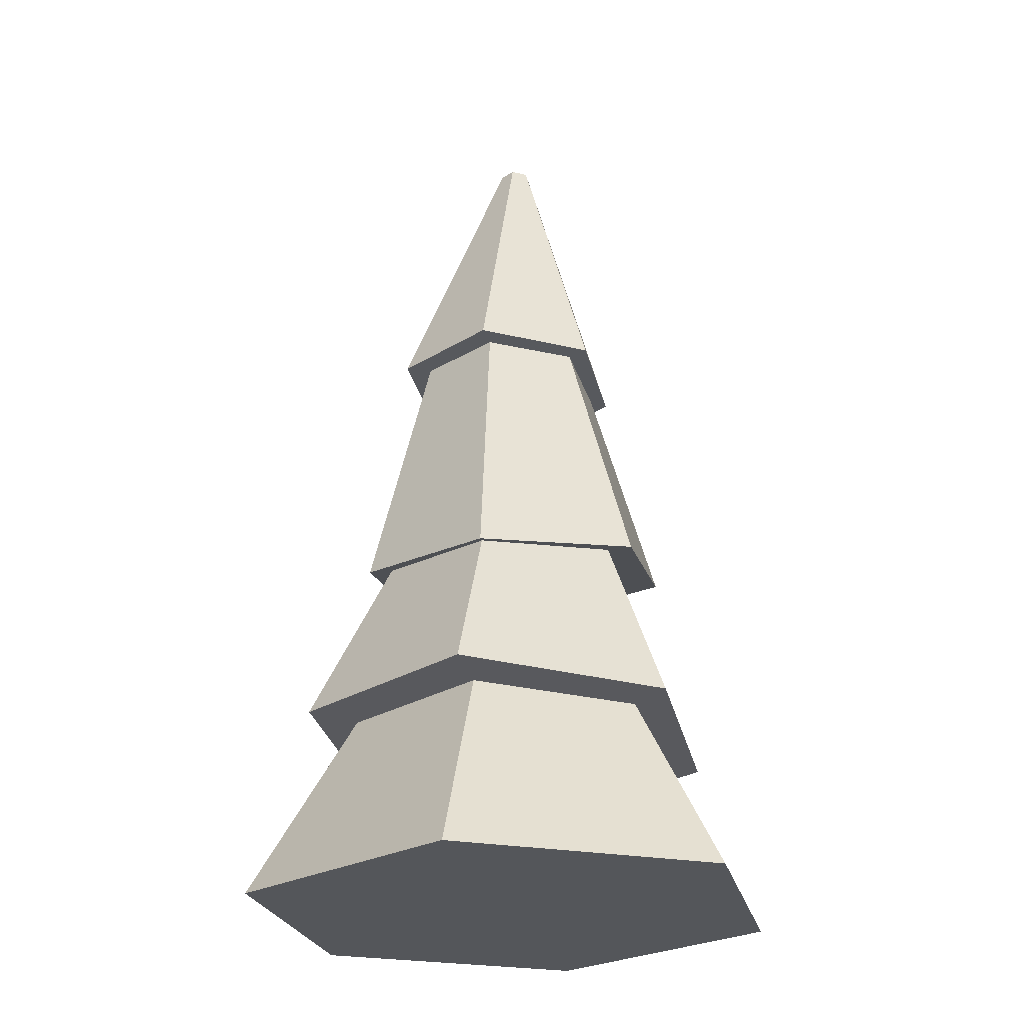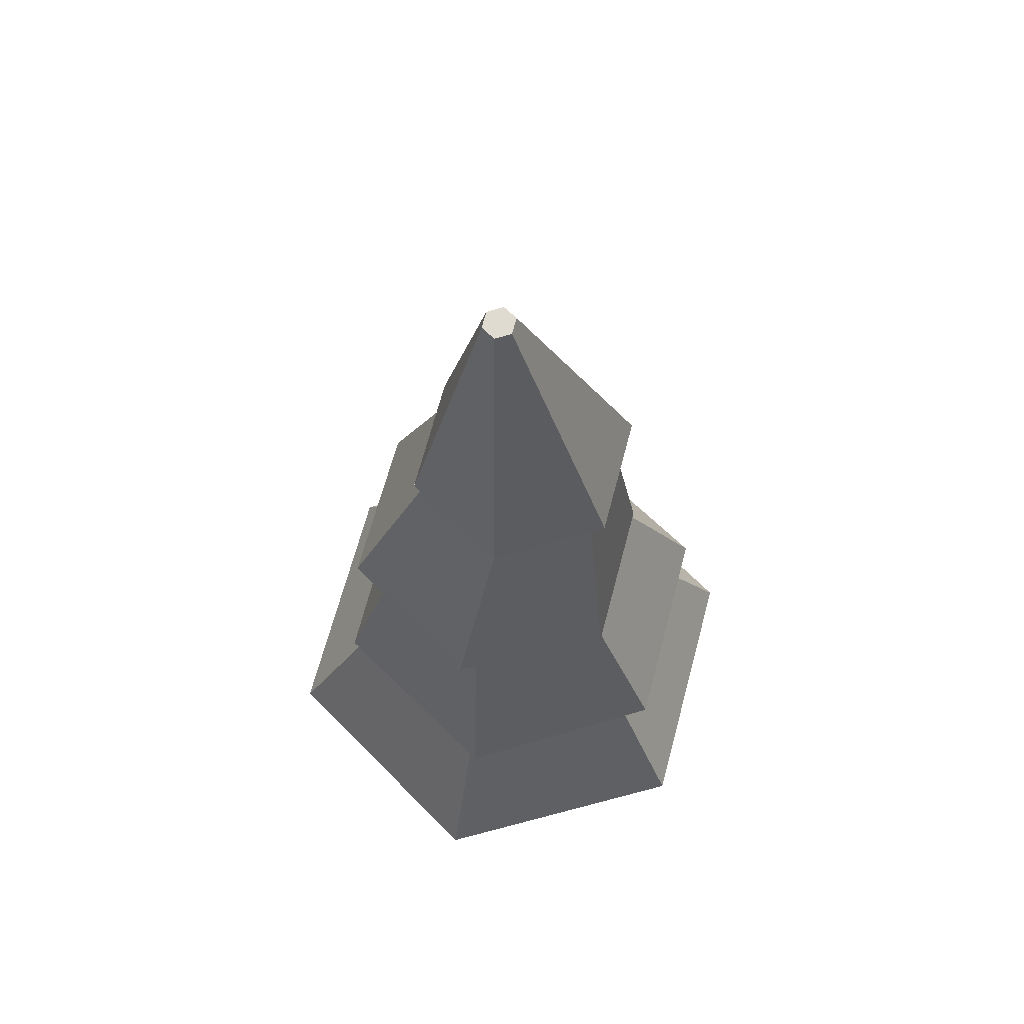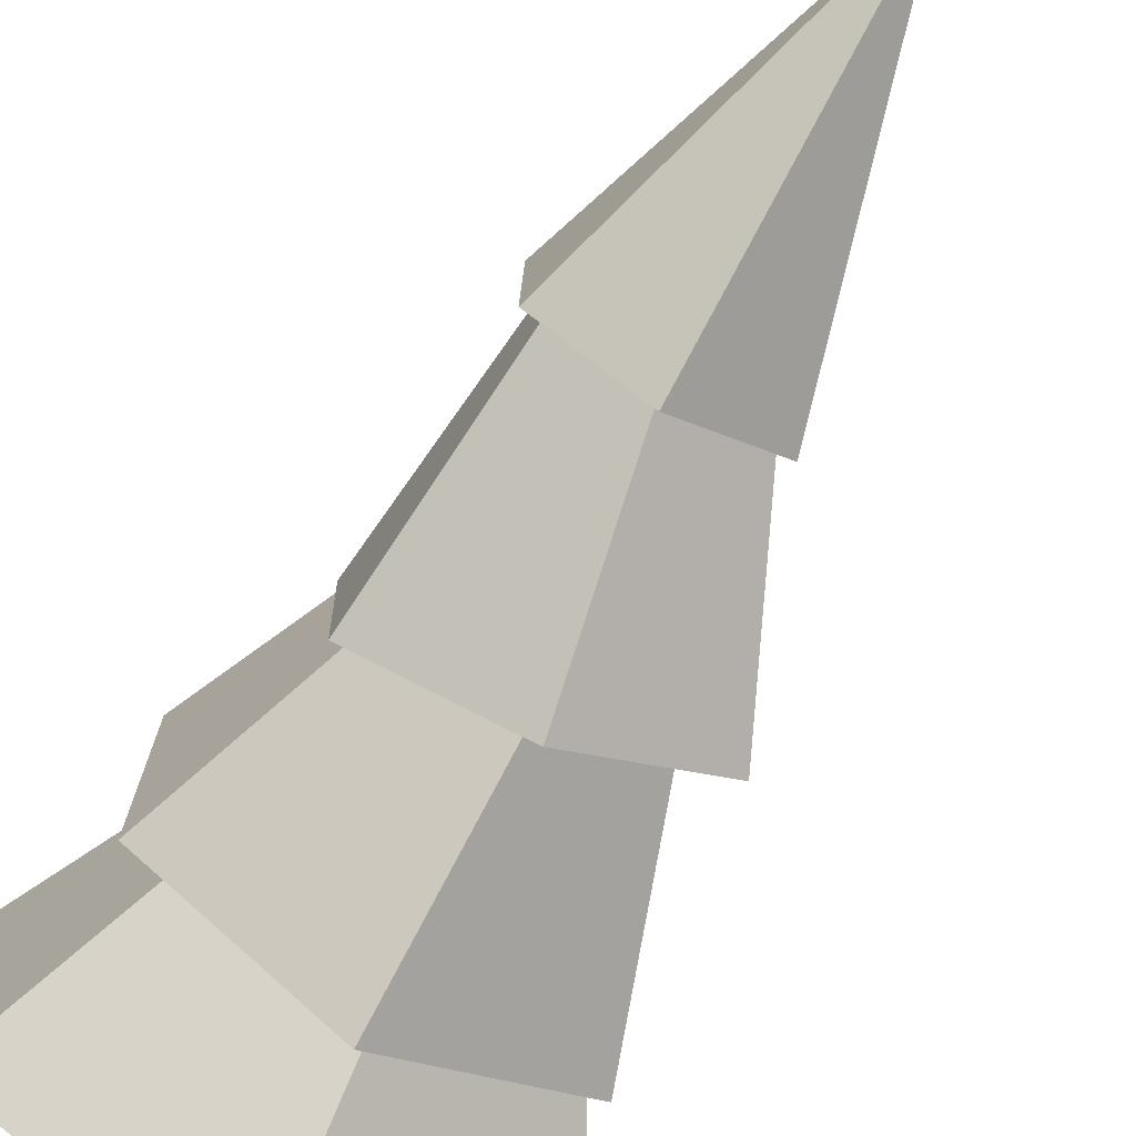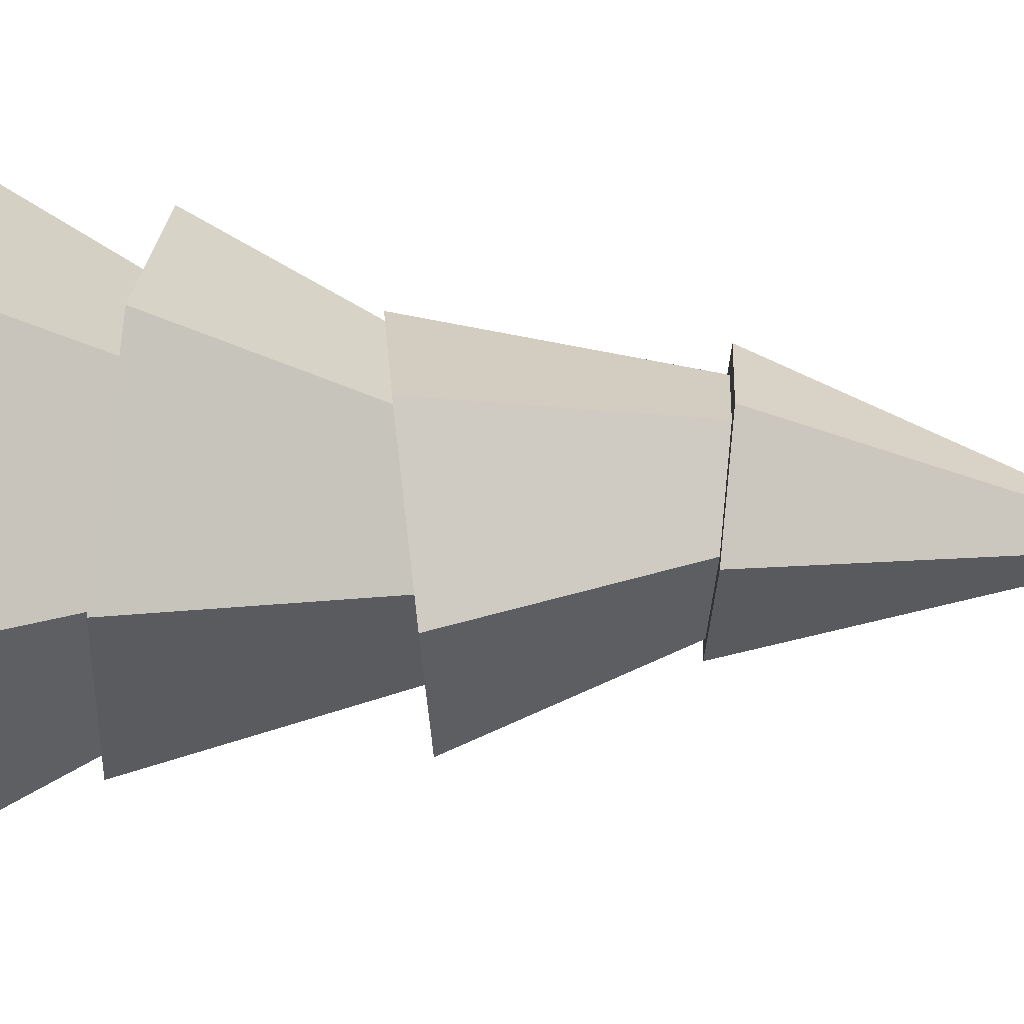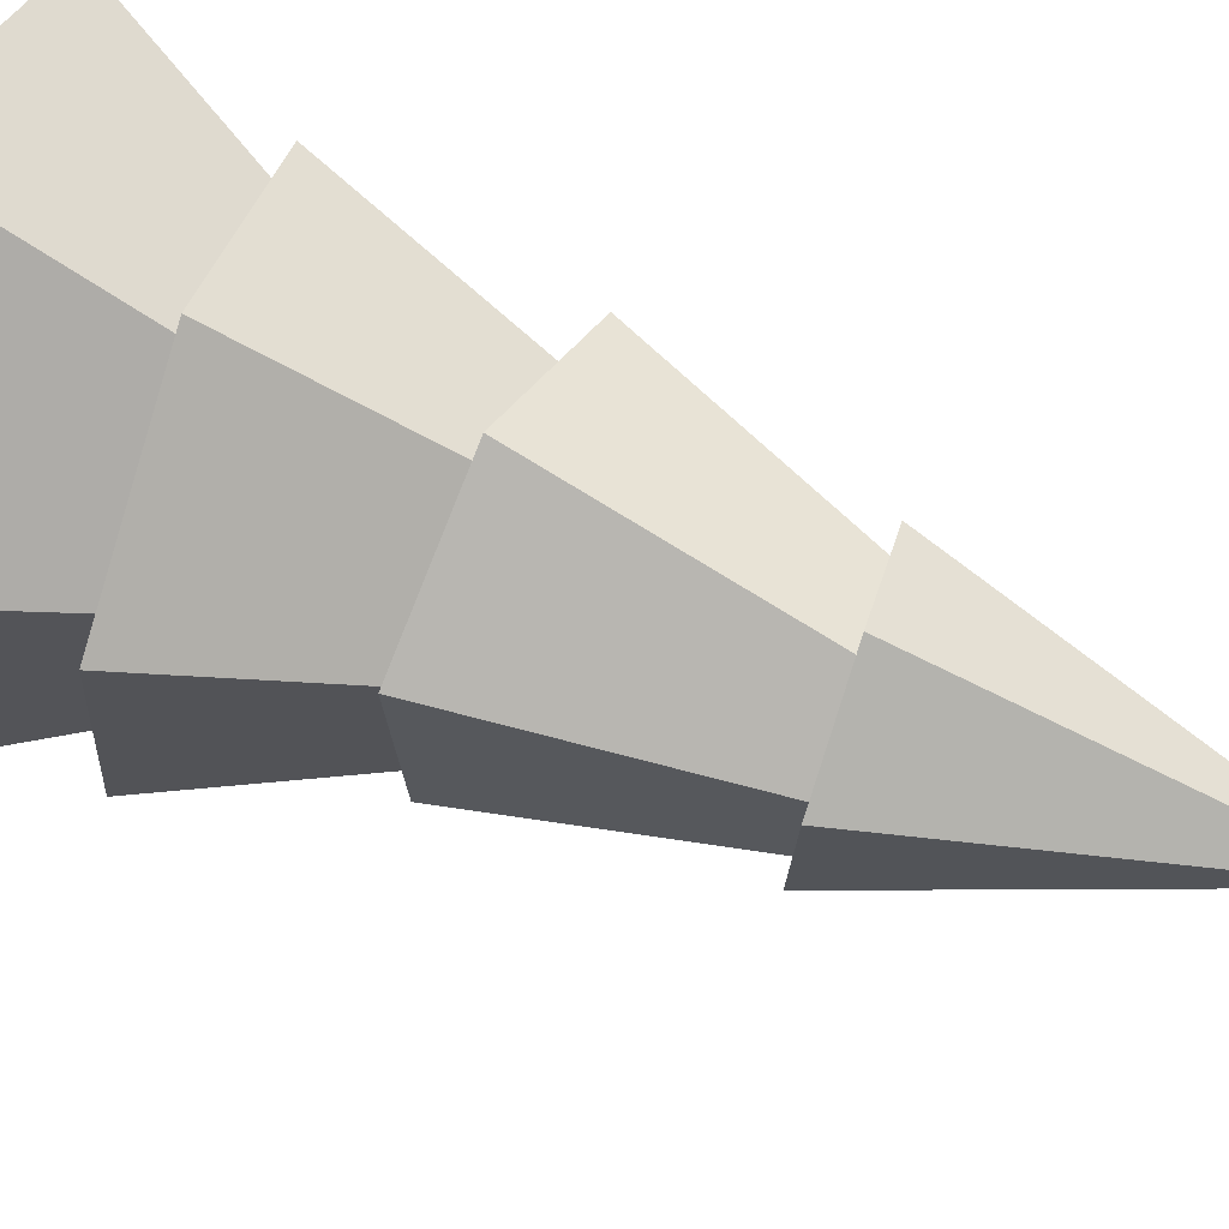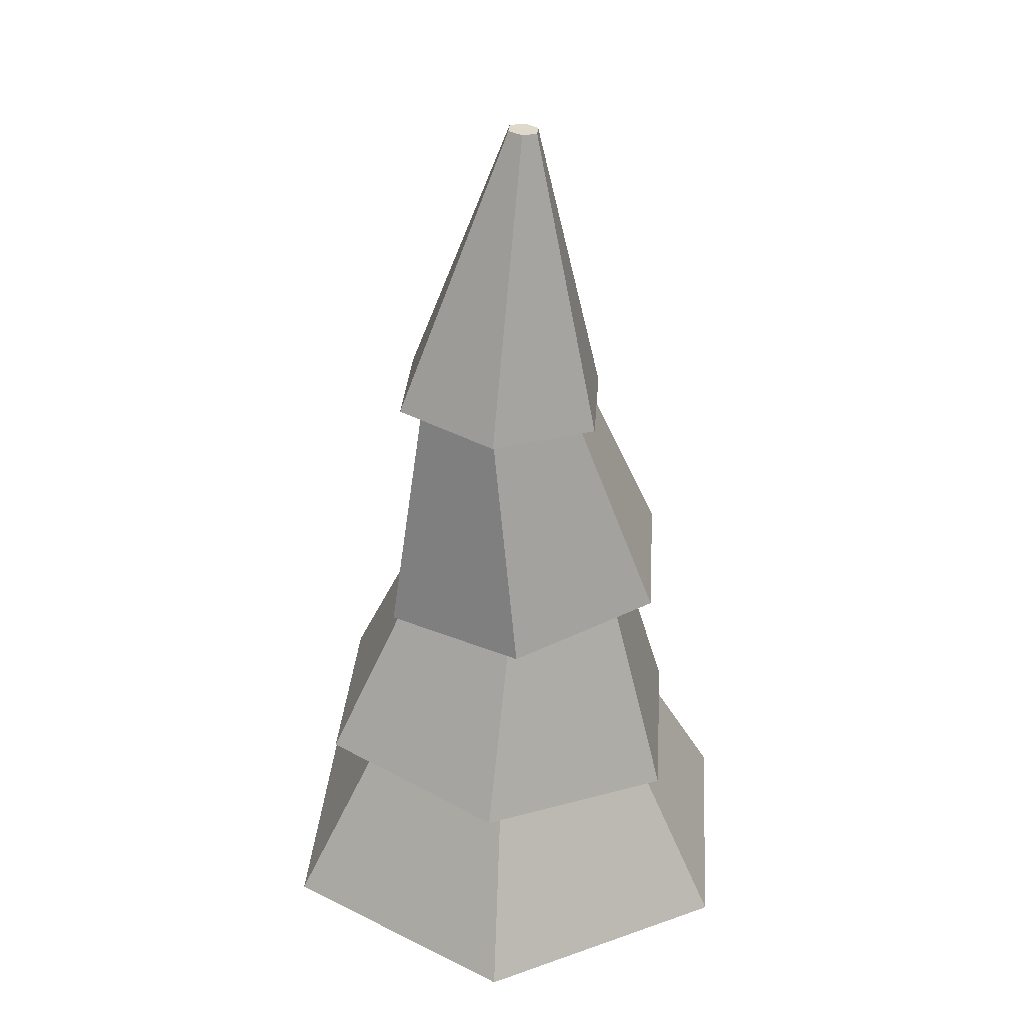
<metadata>
{"format":"obj","ext":"obj","renderer":"f3d","projection":"perspective","resolution":1024,"background":"white","views":[{"elev":-25.3,"azim":73.3,"up":"+Y"},{"elev":67.5,"azim":-44.9,"up":"+Y"},{"elev":-73.3,"azim":153.7,"up":"+Z"},{"elev":-65.8,"azim":88.6,"up":"+Z"},{"elev":66.0,"azim":111.7,"up":"+Z"},{"elev":32.8,"azim":124.2,"up":"+Y"}]}
</metadata>
<code>
o Mesh1_Group1_Model.042
v -1.159 4.247 1.176
v -1.092 4.257 1.293
v -1.092 4.253 1.215
v -1.159 4.255 1.332
v -1.226 4.245 1.216
v -1.075 2.813 0.7694
v -1.557 2.799 1.049
v -1.487 2.805 1.081
v -1.067 2.818 0.8548
v -0.6801 2.854 1.106
v -0.5937 2.856 1.046
v -0.5937 2.884 1.602
v -1.075 2.87 1.882
v -1.226 4.249 1.293
v -1.557 2.827 1.605
v -1.463 2.83 1.556
v -1.055 2.865 1.76
v -0.6877 2.876 1.539
v -0.5146 1.668 1.631
v -0.5146 1.724 0.8541
v -0.5859 1.726 0.9499
v -1.185 1.829 0.4711
v -1.149 1.81 0.6829
v -0.2095 0.8737 0.8159
v -1.079 0.784 0.3171
v -0.4239 0.8629 0.8898
v -0.2095 0.9316 1.82
v -0.5455 1.673 1.614
v -1.185 1.718 2.025
v -1.138 1.72 1.922
v -1.657 1.806 1.562
v -1.855 1.823 1.642
v -1.41 2.966 1.544
v -1.05 2.91 1.75
v -0.6888 2.883 1.538
v -0.6888 2.913 1.12
v -1.05 2.97 0.9136
v -1.855 1.879 0.8652
v -1.41 2.996 1.126
v -1.636 1.845 0.9832
v -1.948 0.7523 0.8229
v -1.117 0.7888 0.4475
v 0 0 0.645
v -1.117 0 0
v -0 0 1.935
v -1.117 0 2.58
v -0.4455 0.9068 1.678
v -1.117 0.8829 2.079
v -1.079 0.8998 2.326
v -0.5159 1.05 0.9429
v -0.5159 1.05 1.637
v -1.117 1.05 1.984
v -1.718 1.05 1.637
v -1.836 0.811 1.705
v -1.718 1.05 0.9429
v -1.861 0.7606 0.8607
v -1.117 1.05 0.5957
v -2.234 0 0.645
v -2.234 0 1.935
v -1.948 0.8102 1.827
v -0.6877 1.987 1.527
v -1.156 1.97 1.799
v -1.623 1.922 1.531
v -1.623 1.891 0.9899
v -1.156 1.908 0.7177
v -0.6877 1.956 0.9862
f 1 2 3
f 2 1 4
f 4 1 5
f 6 5 1
f 5 6 7
f 6 8 7
f 6 9 8
f 6 10 9
f 10 6 11
f 1 11 6
f 11 1 3
f 3 12 11
f 12 3 2
f 4 12 2
f 12 4 13
f 14 13 4
f 13 14 15
f 5 15 14
f 15 5 7
f 7 8 15
f 16 15 8
f 16 13 15
f 17 13 16
f 18 13 17
f 18 12 13
f 12 18 11
f 11 18 10
f 19 10 18
f 10 19 20
f 21 20 19
f 20 21 22
f 22 21 23
f 24 23 21
f 23 24 25
f 24 26 25
f 26 24 27
f 21 27 24
f 27 21 28
f 21 19 28
f 29 28 19
f 28 29 30
f 30 29 31
f 31 29 32
f 17 32 29
f 32 17 16
f 17 33 16
f 33 17 34
f 18 34 17
f 34 18 35
f 18 36 35
f 36 18 10
f 10 37 36
f 37 10 9
f 10 22 9
f 22 10 20
f 38 9 22
f 9 38 8
f 32 8 38
f 8 32 16
f 16 39 8
f 39 16 33
f 39 9 8
f 9 39 37
f 38 31 32
f 38 40 31
f 22 40 38
f 22 23 40
f 25 40 23
f 40 25 41
f 25 42 41
f 25 26 42
f 43 42 26
f 42 43 44
f 45 44 43
f 44 45 46
f 47 46 45
f 46 47 48
f 47 49 48
f 47 27 49
f 27 47 26
f 50 47 26
f 47 50 51
f 52 47 51
f 47 52 48
f 53 48 52
f 48 53 54
f 55 54 53
f 54 55 56
f 55 42 56
f 42 55 57
f 57 26 42
f 26 57 50
f 41 42 56
f 44 56 42
f 56 44 58
f 44 59 58
f 44 46 59
f 48 59 46
f 59 48 54
f 48 60 54
f 48 49 60
f 49 31 60
f 31 49 30
f 27 30 49
f 30 27 28
f 61 30 28
f 30 61 62
f 62 31 30
f 31 62 63
f 64 31 63
f 31 64 40
f 65 40 64
f 40 65 23
f 66 23 65
f 23 66 21
f 66 28 21
f 28 66 61
f 40 60 31
f 60 40 41
f 41 56 60
f 54 60 56
f 56 59 54
f 59 56 58
f 45 26 47
f 26 45 43
f 29 18 17
f 18 29 19
f 4 5 14

</code>
